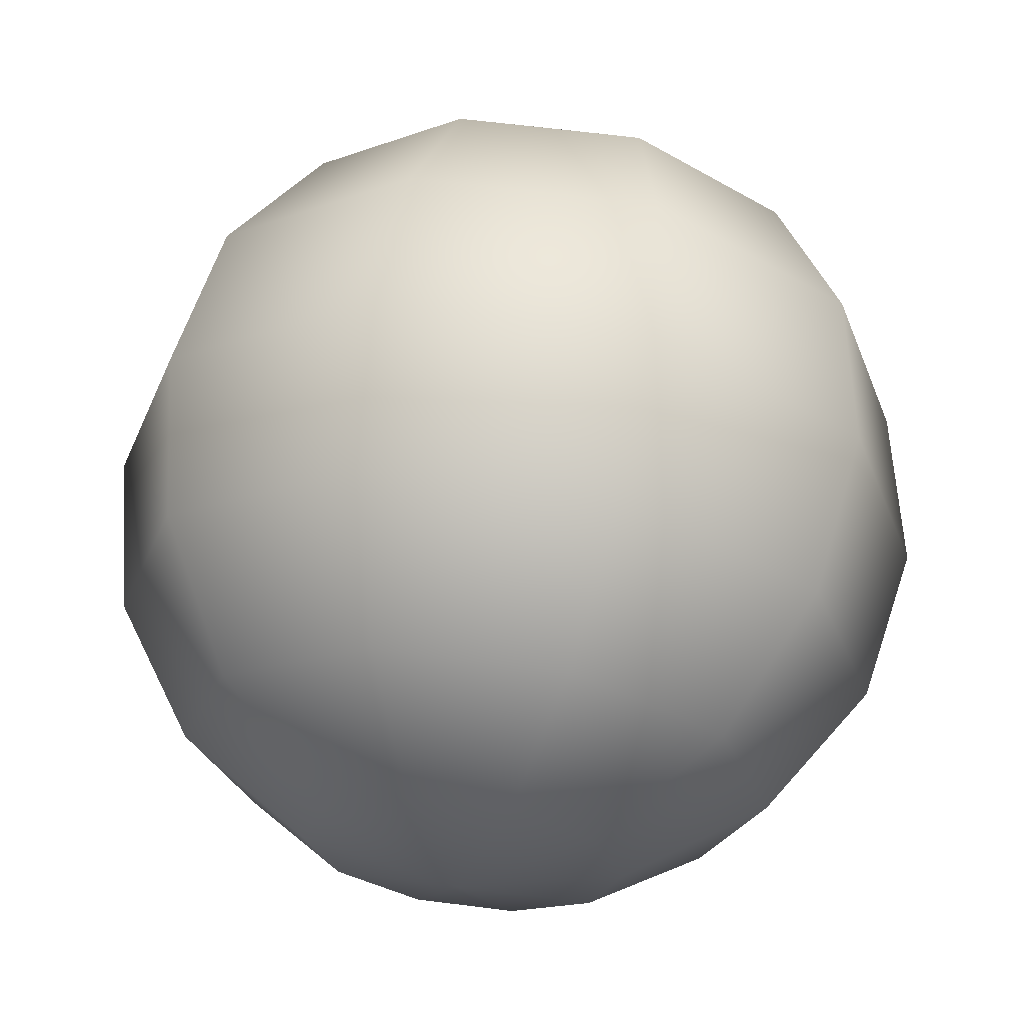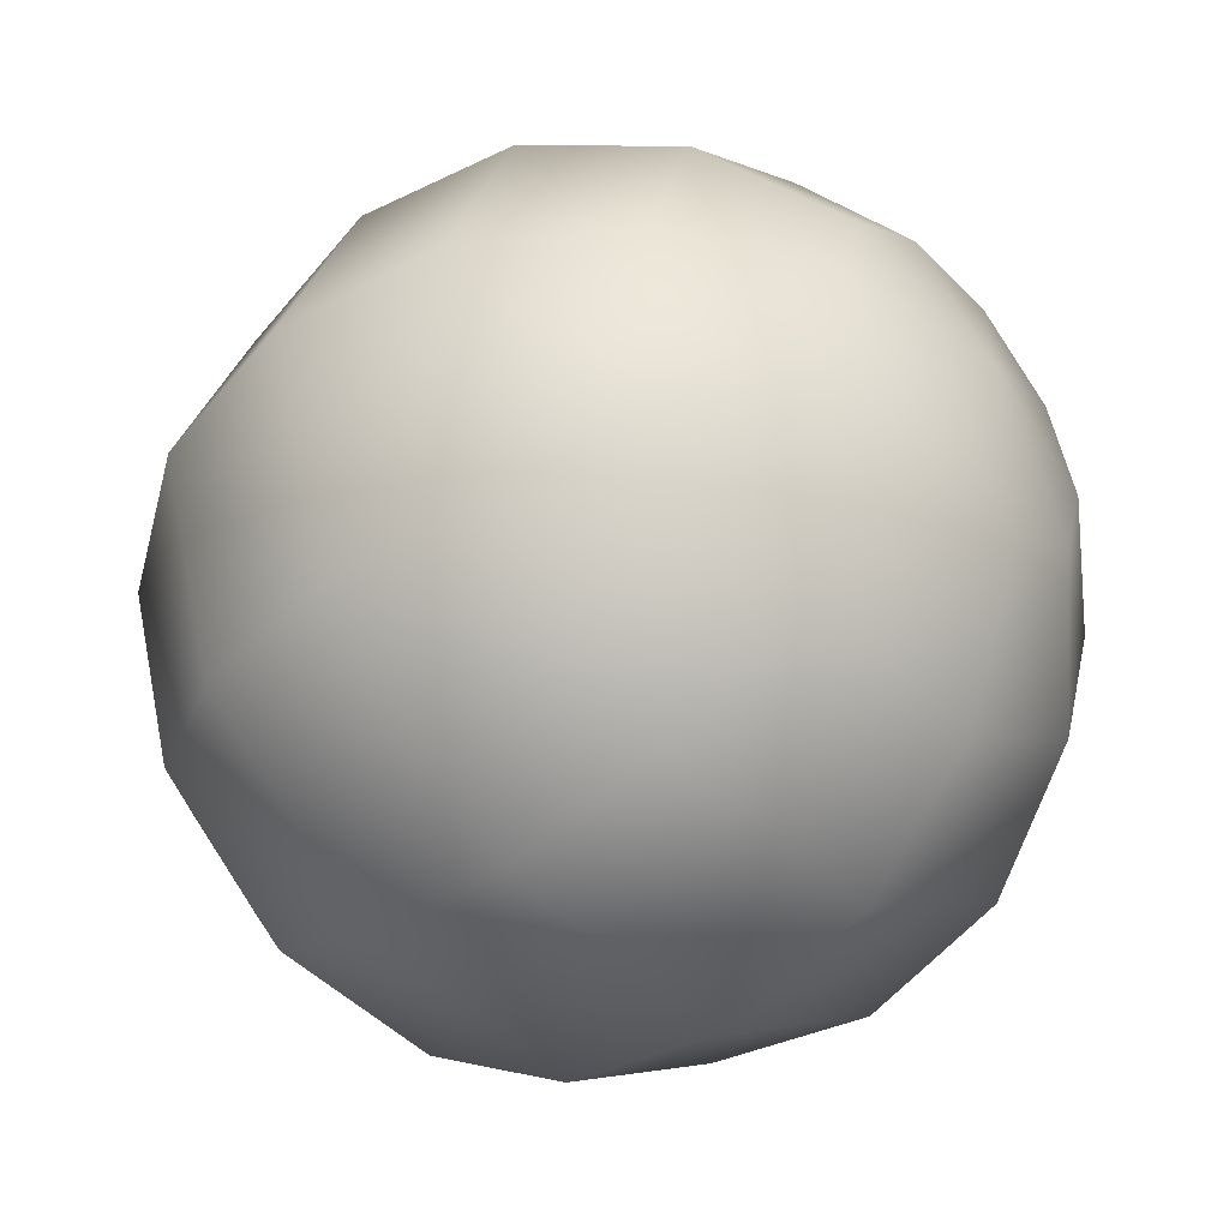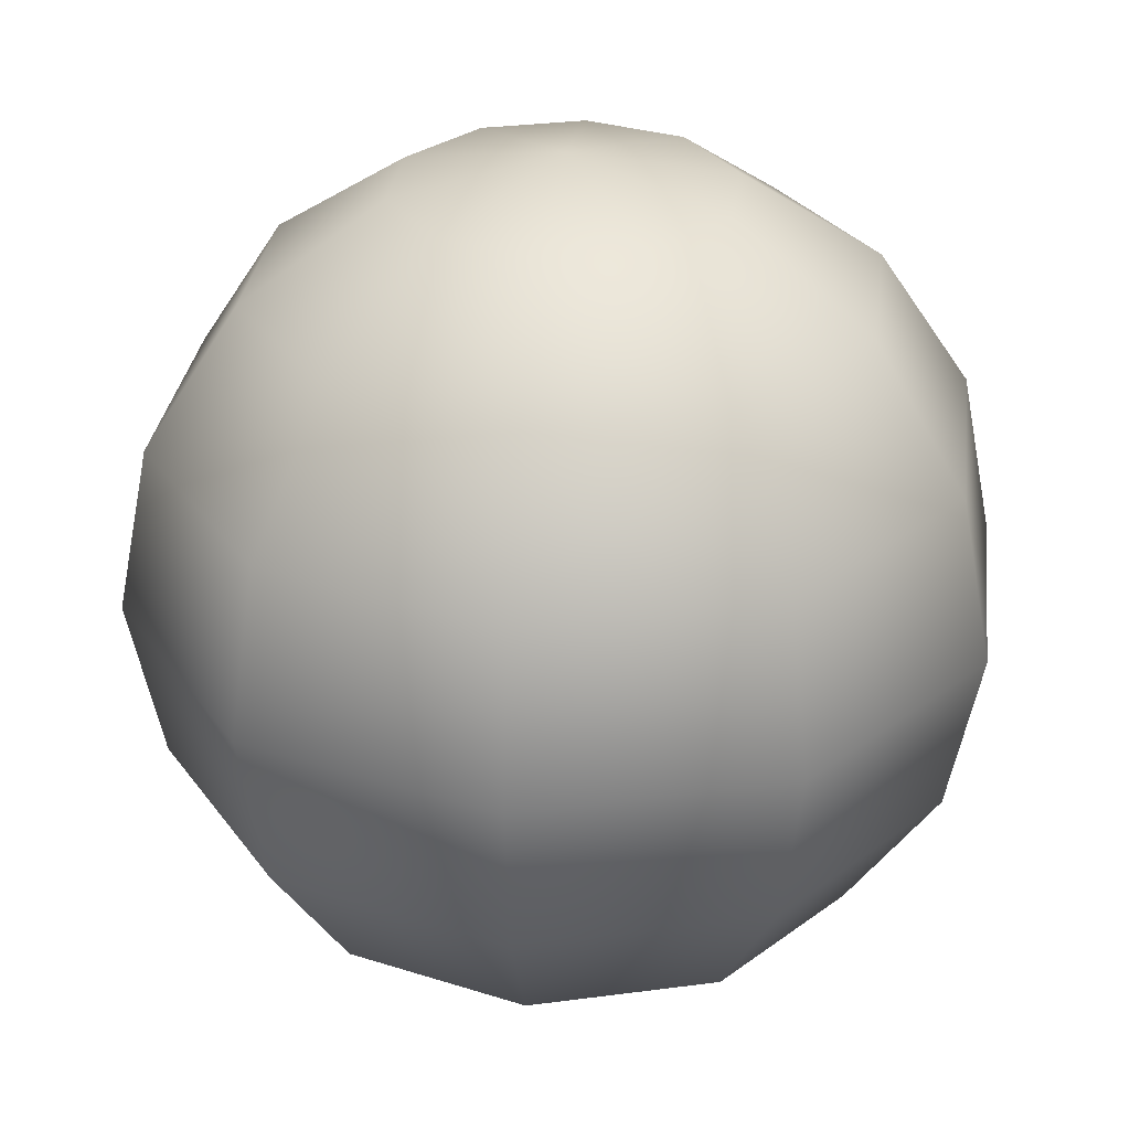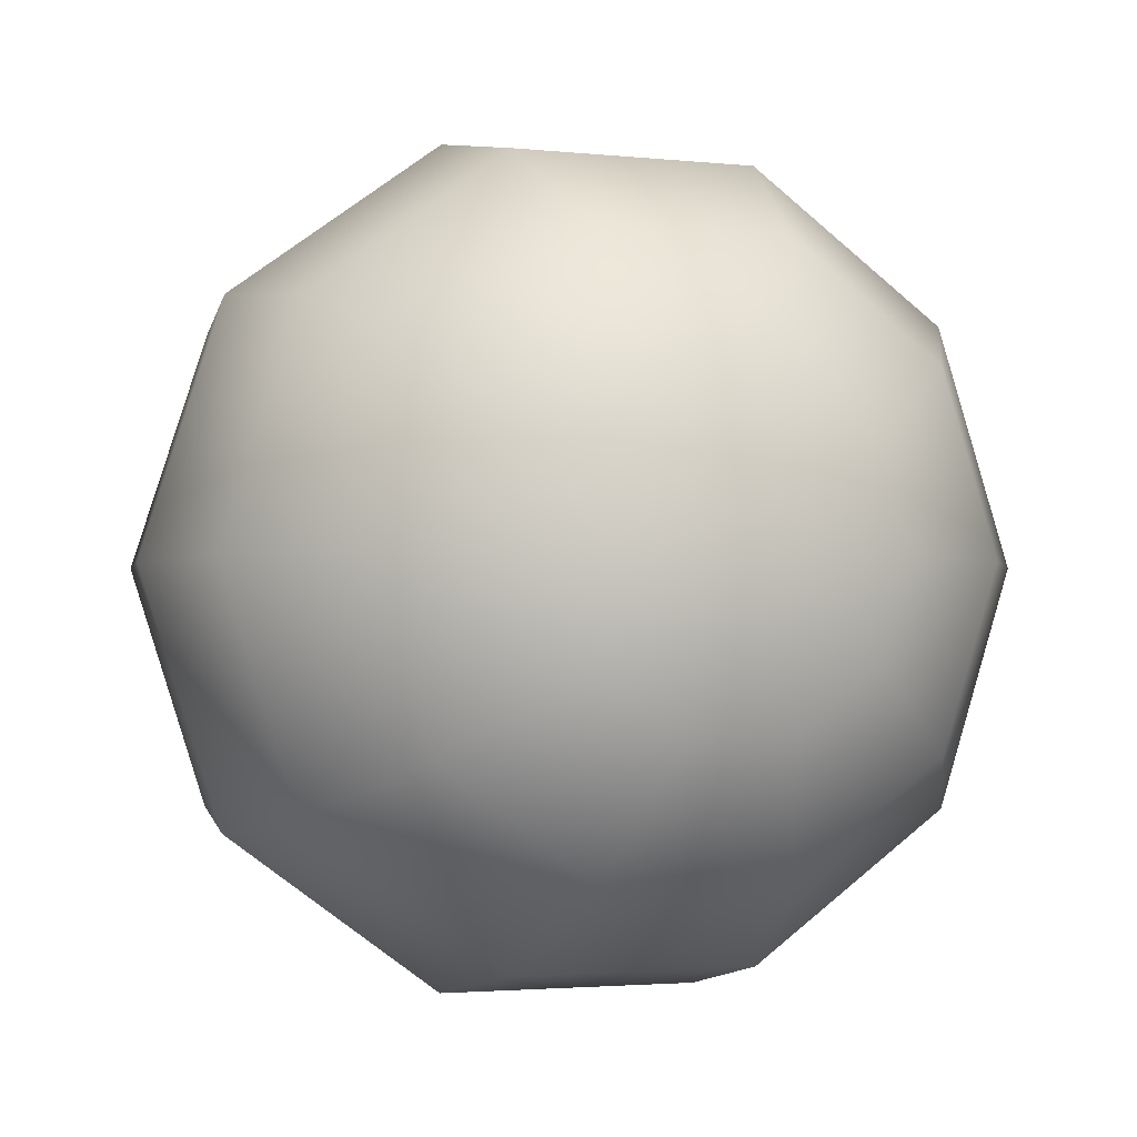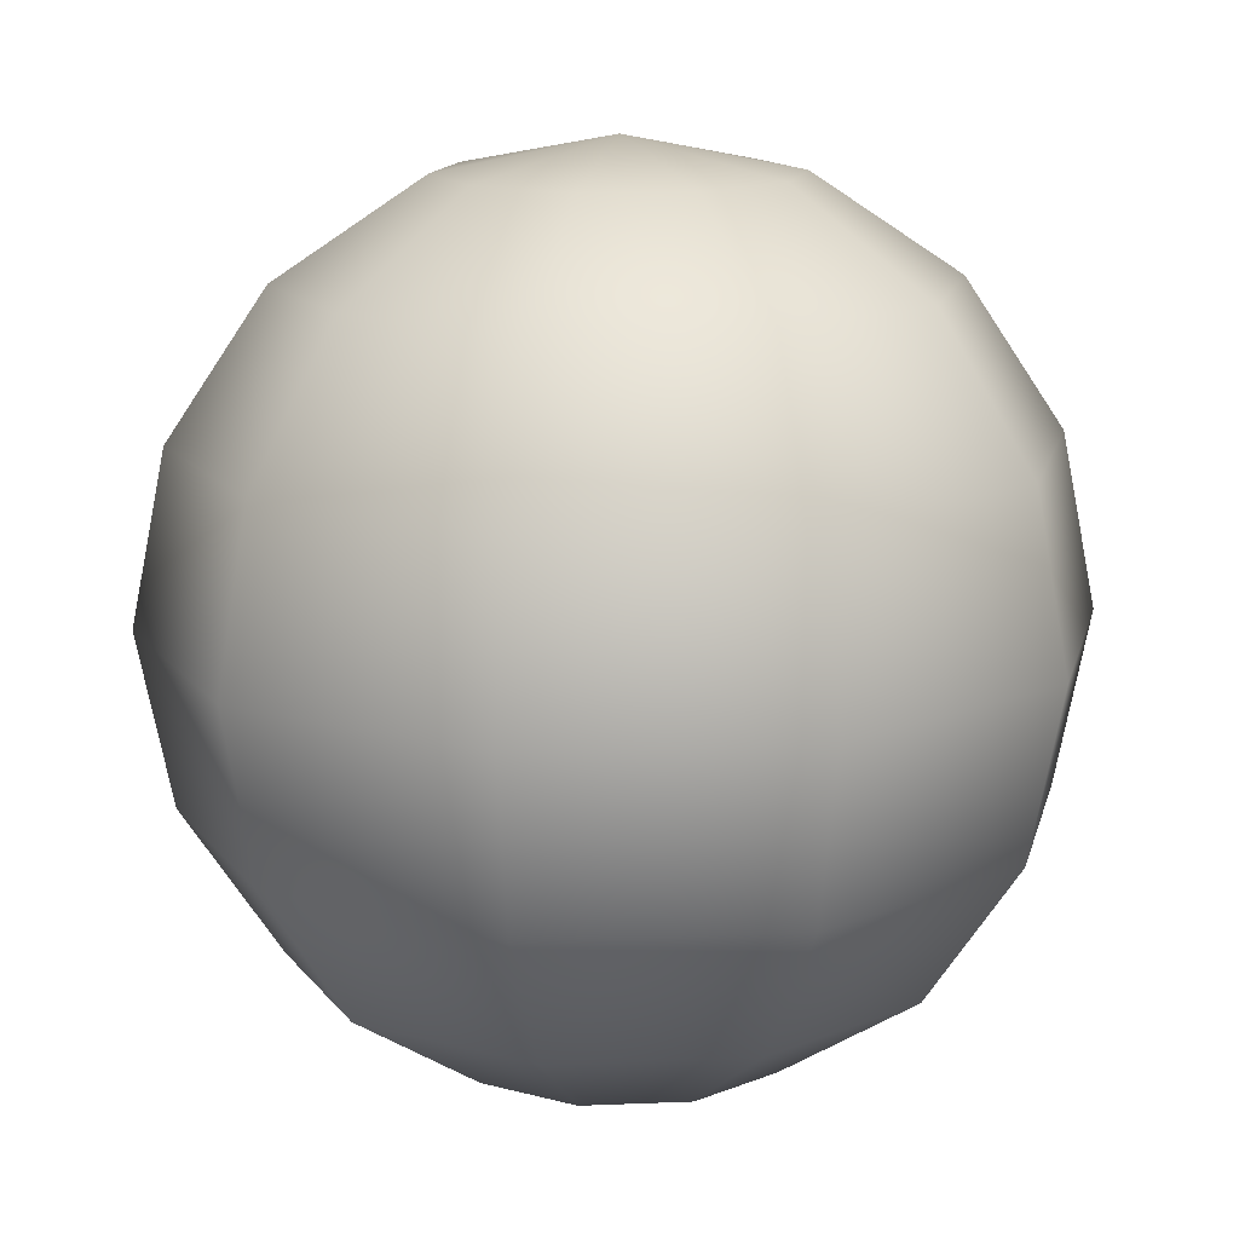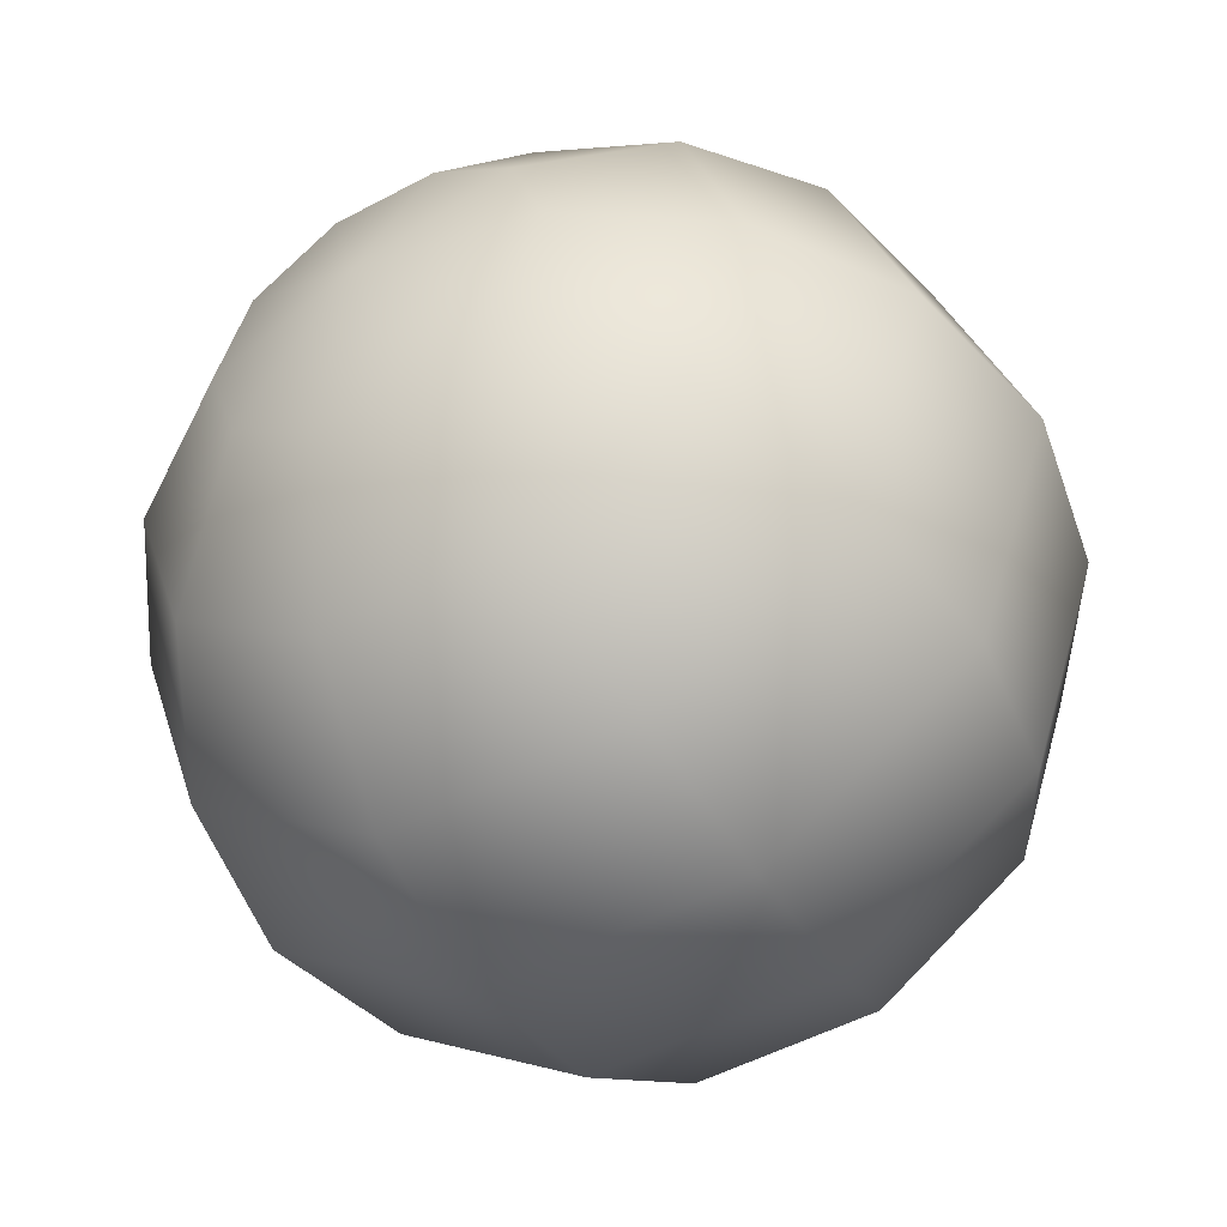
<metadata>
{"format":"obj","ext":"obj","renderer":"f3d","projection":"perspective","resolution":1024,"background":"white","views":[{"elev":63.2,"azim":7.4,"up":"+Z"},{"elev":-47.8,"azim":131.5,"up":"+Z"},{"elev":29.8,"azim":-119.0,"up":"+Y"},{"elev":-2.3,"azim":-21.9,"up":"+Z"},{"elev":14.0,"azim":174.7,"up":"+Y"},{"elev":-50.7,"azim":-149.6,"up":"+Z"}]}
</metadata>
<code>
o sphere3
v 0.3827 0.9239 0
v 0.3096 0.9239 0.2249
v 0.1183 0.9239 0.364
v -0.1183 0.9239 0.364
v -0.3096 0.9239 0.2249
v -0.3827 0.9239 4.687e-17
v -0.3096 0.9239 -0.2249
v -0.1183 0.9239 -0.364
v 0.1183 0.9239 -0.364
v 0.3096 0.9239 -0.2249
v 0.7071 0.7071 0
v 0.5721 0.7071 0.4156
v 0.2185 0.7071 0.6725
v -0.2185 0.7071 0.6725
v -0.5721 0.7071 0.4156
v -0.7071 0.7071 8.66e-17
v -0.5721 0.7071 -0.4156
v -0.2185 0.7071 -0.6725
v 0.2185 0.7071 -0.6725
v 0.5721 0.7071 -0.4156
v 0.9239 0.3827 0
v 0.7474 0.3827 0.543
v 0.2855 0.3827 0.8787
v -0.2855 0.3827 0.8787
v -0.7474 0.3827 0.543
v -0.9239 0.3827 1.131e-16
v -0.7474 0.3827 -0.543
v -0.2855 0.3827 -0.8787
v 0.2855 0.3827 -0.8787
v 0.7474 0.3827 -0.543
v 1 6.123e-17 0
v 0.809 6.123e-17 0.5878
v 0.309 6.123e-17 0.9511
v -0.309 6.123e-17 0.9511
v -0.809 6.123e-17 0.5878
v -1 6.123e-17 1.225e-16
v -0.809 6.123e-17 -0.5878
v -0.309 6.123e-17 -0.9511
v 0.309 6.123e-17 -0.9511
v 0.809 6.123e-17 -0.5878
v 0.9239 -0.3827 0
v 0.7474 -0.3827 0.543
v 0.2855 -0.3827 0.8787
v -0.2855 -0.3827 0.8787
v -0.7474 -0.3827 0.543
v -0.9239 -0.3827 1.131e-16
v -0.7474 -0.3827 -0.543
v -0.2855 -0.3827 -0.8787
v 0.2855 -0.3827 -0.8787
v 0.7474 -0.3827 -0.543
v 0.7071 -0.7071 0
v 0.5721 -0.7071 0.4156
v 0.2185 -0.7071 0.6725
v -0.2185 -0.7071 0.6725
v -0.5721 -0.7071 0.4156
v -0.7071 -0.7071 8.66e-17
v -0.5721 -0.7071 -0.4156
v -0.2185 -0.7071 -0.6725
v 0.2185 -0.7071 -0.6725
v 0.5721 -0.7071 -0.4156
v 0.3827 -0.9239 0
v 0.3096 -0.9239 0.2249
v 0.1183 -0.9239 0.364
v -0.1183 -0.9239 0.364
v -0.3096 -0.9239 0.2249
v -0.3827 -0.9239 4.687e-17
v -0.3096 -0.9239 -0.2249
v -0.1183 -0.9239 -0.364
v 0.1183 -0.9239 -0.364
v 0.3096 -0.9239 -0.2249
v 0 1 0
v 0 -1 0
g sphere3_sphere3_auv
f 1 11 20 10
f 1 71 2
f 2 12 11 1
f 2 71 3
f 3 13 12 2
f 3 71 4
f 4 14 13 3
f 4 71 5
f 5 15 14 4
f 5 71 6
f 6 16 15 5
f 6 71 7
f 7 17 16 6
f 7 71 8
f 8 18 17 7
f 8 71 9
f 9 19 18 8
f 9 71 10
f 10 20 19 9
f 10 71 1
f 11 21 30 20
f 12 22 21 11
f 13 23 22 12
f 14 24 23 13
f 15 25 24 14
f 16 26 25 15
f 17 27 26 16
f 18 28 27 17
f 19 29 28 18
f 20 30 29 19
f 21 31 40 30
f 22 32 31 21
f 23 33 32 22
f 24 34 33 23
f 25 35 34 24
f 26 36 35 25
f 27 37 36 26
f 28 38 37 27
f 29 39 38 28
f 30 40 39 29
f 31 41 50 40
f 32 42 41 31
f 33 43 42 32
f 34 44 43 33
f 35 45 44 34
f 36 46 45 35
f 37 47 46 36
f 38 48 47 37
f 39 49 48 38
f 40 50 49 39
f 41 51 60 50
f 42 52 51 41
f 43 53 52 42
f 44 54 53 43
f 45 55 54 44
f 46 56 55 45
f 47 57 56 46
f 48 58 57 47
f 49 59 58 48
f 50 60 59 49
f 51 61 70 60
f 52 62 61 51
f 53 63 62 52
f 54 64 63 53
f 55 65 64 54
f 56 66 65 55
f 57 67 66 56
f 58 68 67 57
f 59 69 68 58
f 60 70 69 59
f 61 72 70
f 62 72 61
f 63 72 62
f 64 72 63
f 65 72 64
f 66 72 65
f 67 72 66
f 68 72 67
f 69 72 68
f 70 72 69

</code>
